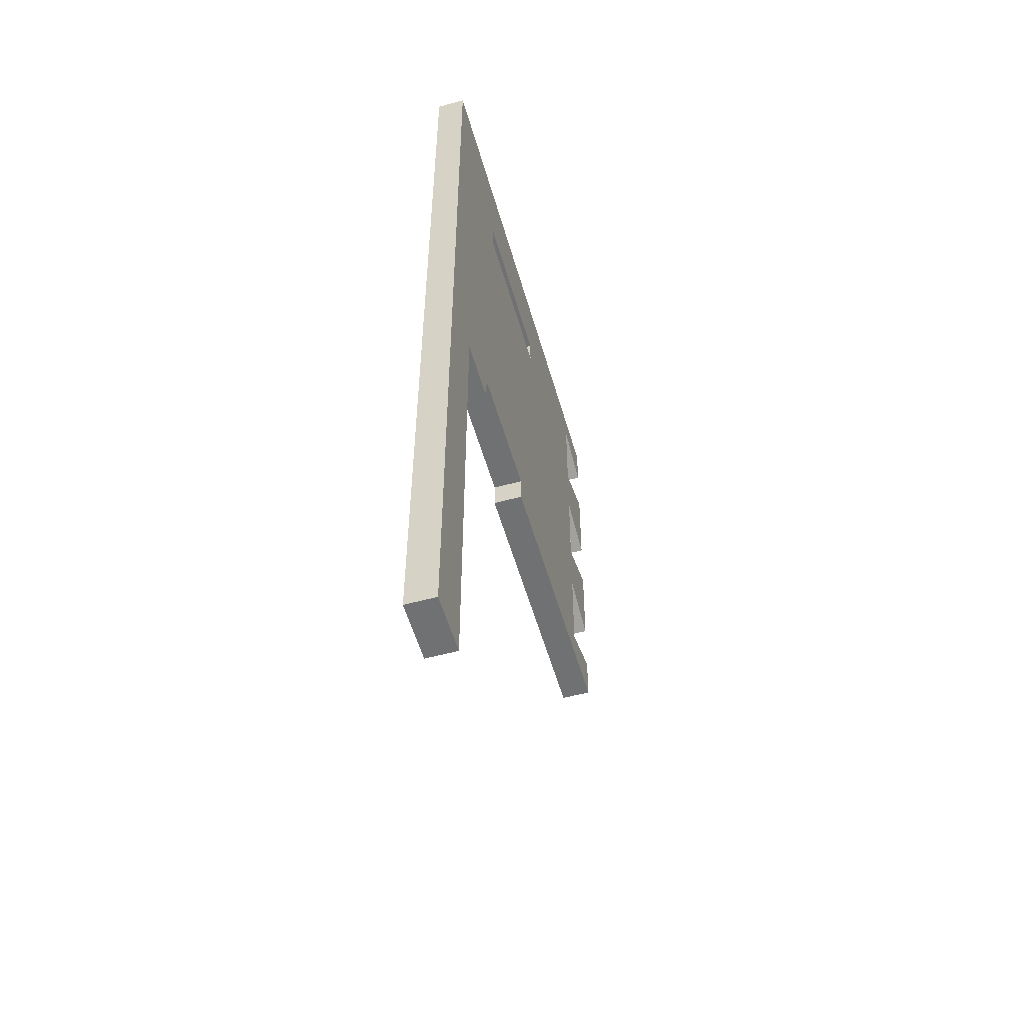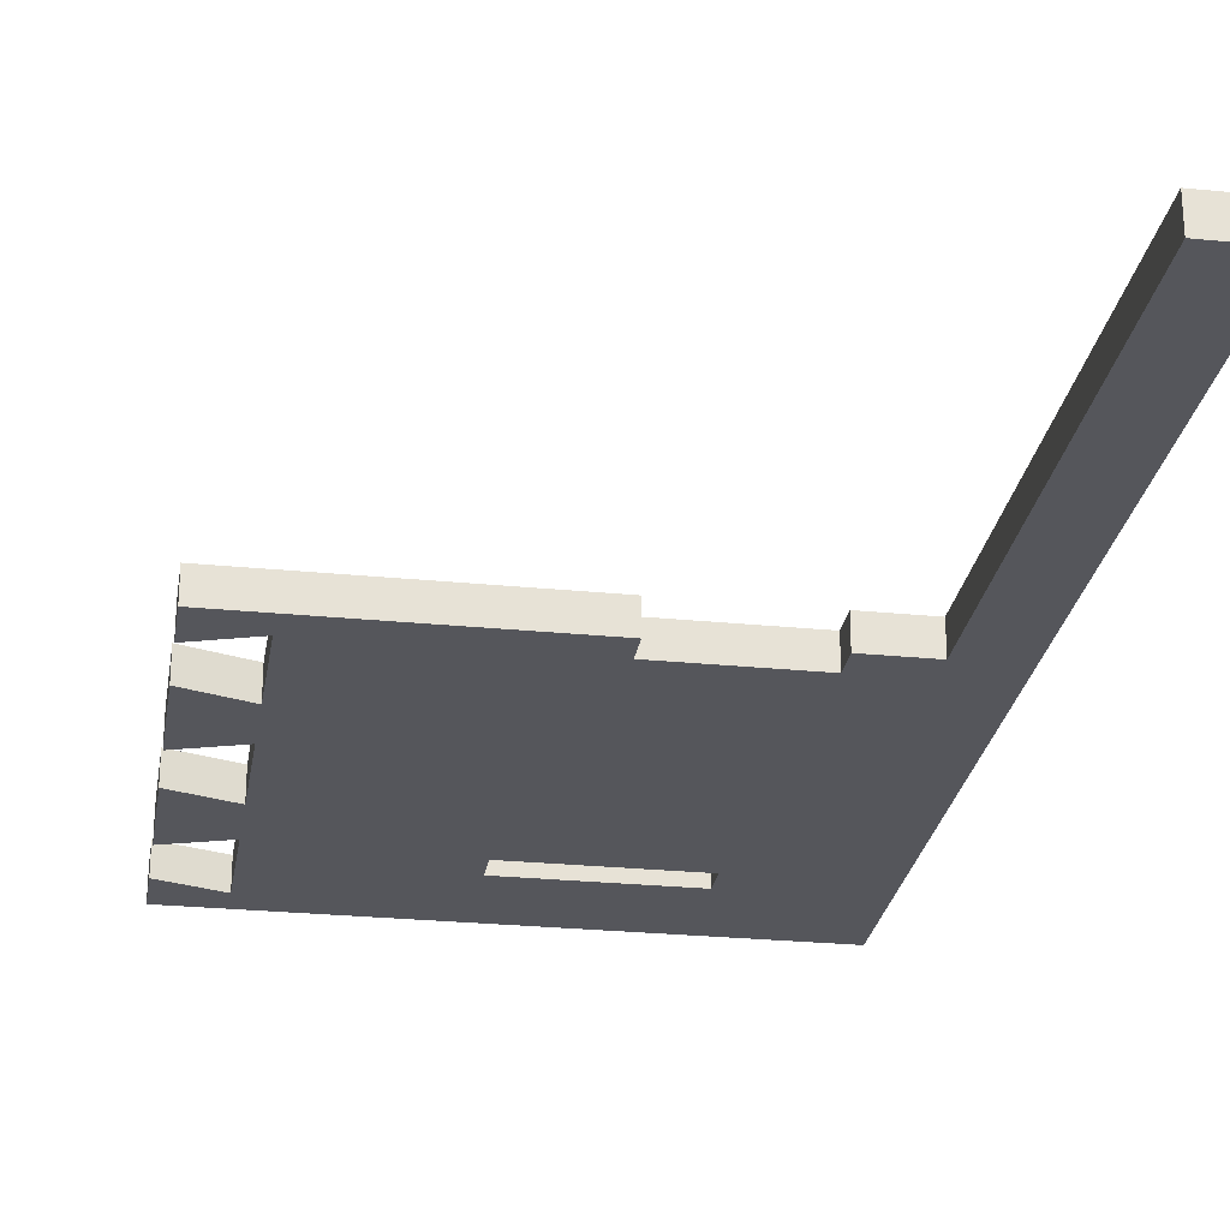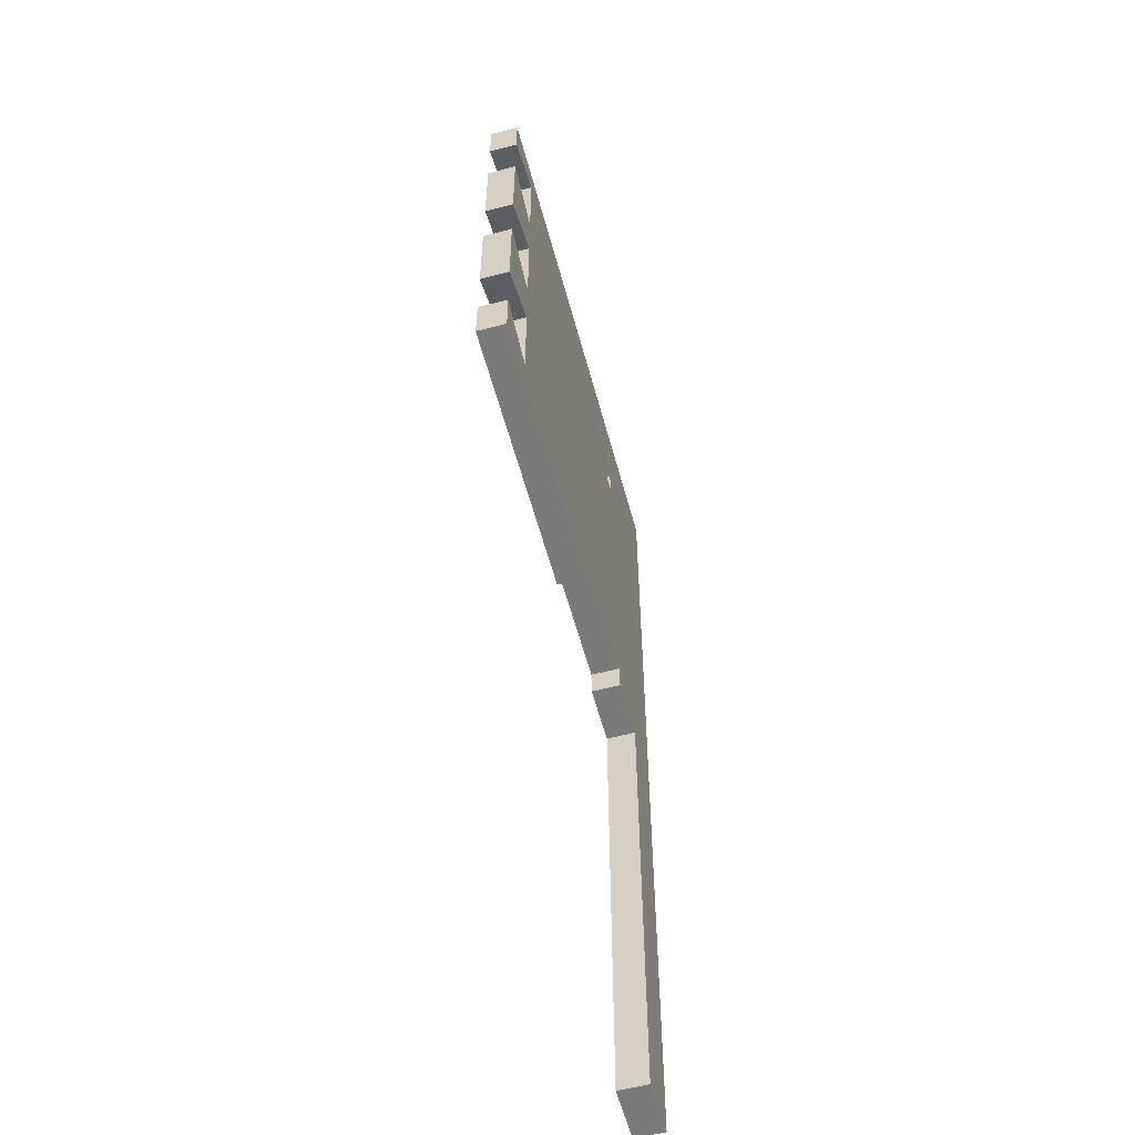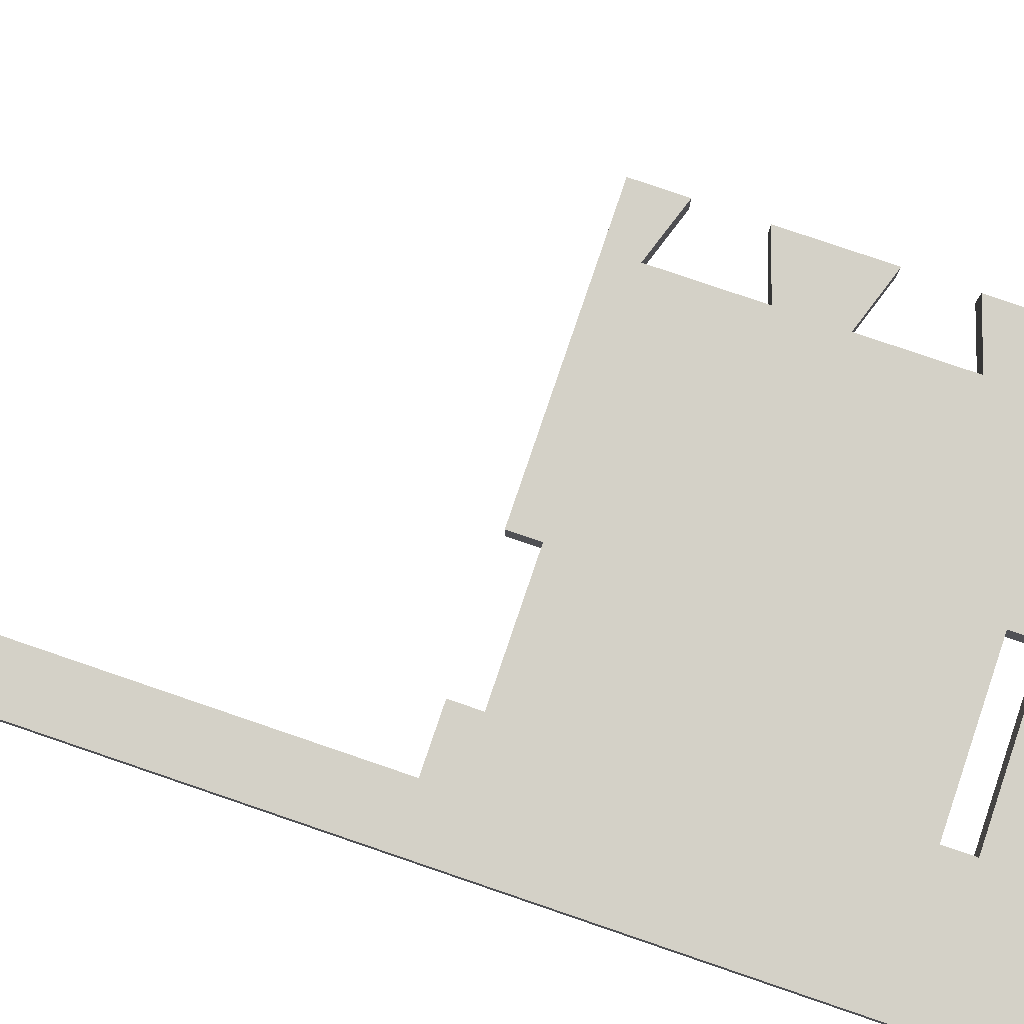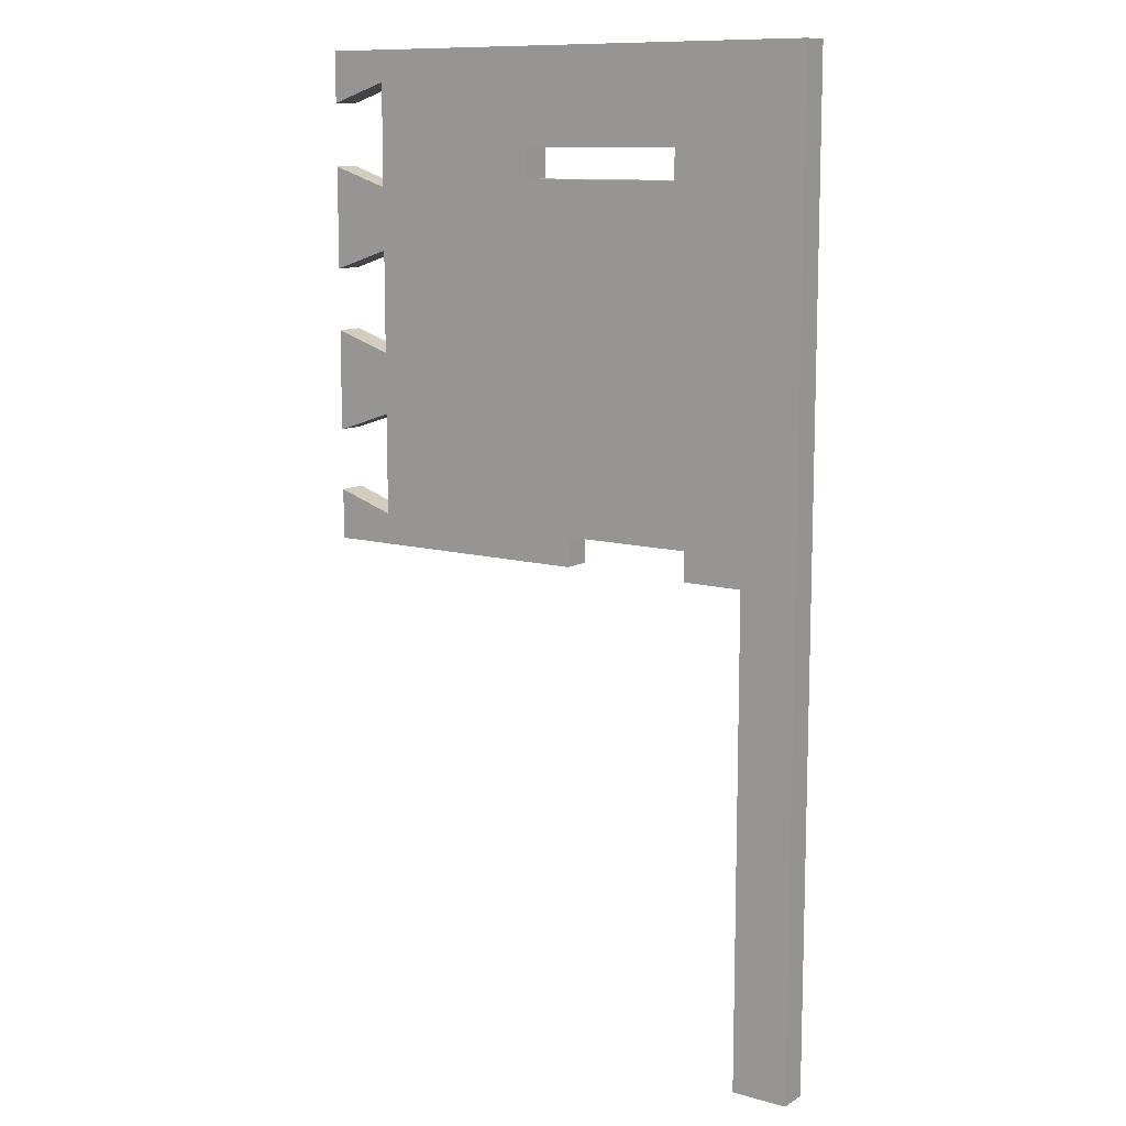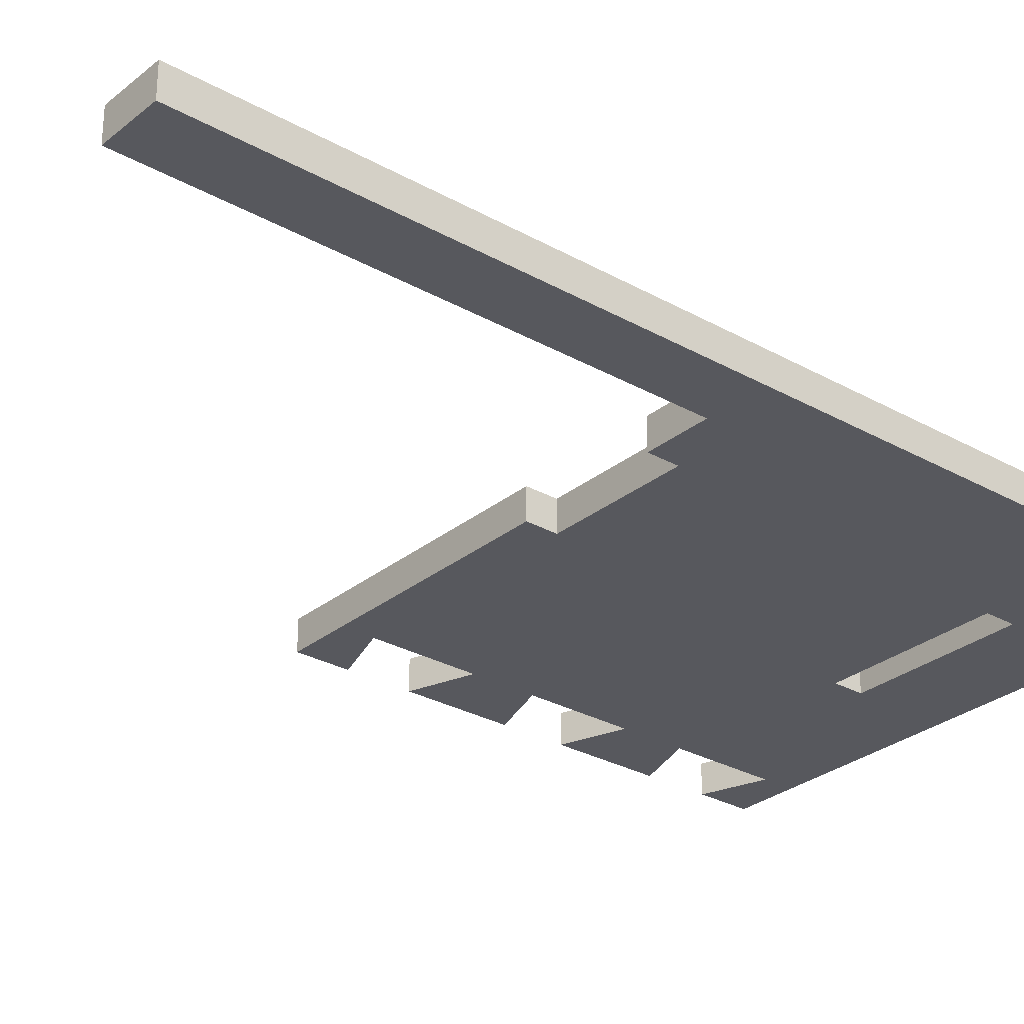
<metadata>
{"format":"obj","ext":"obj","renderer":"f3d","projection":"perspective","resolution":1024,"background":"white","views":[{"elev":-55.2,"azim":106.0,"up":"+Y"},{"elev":-26.2,"azim":-9.0,"up":"+Z"},{"elev":-58.1,"azim":-74.9,"up":"+Y"},{"elev":79.8,"azim":108.8,"up":"+Z"},{"elev":10.9,"azim":34.7,"up":"+Y"},{"elev":-28.9,"azim":50.0,"up":"+Z"}]}
</metadata>
<code>
g iwp-04
v 0 0 0
v 0 0 0.018
v 0.324 0 0
v 0.324 0 0.018
v 0.324 -0.6 0
v 0.324 -0.6 0.018
v 0.289 -0.6 0
v 0.289 -0.6 0.018
v 0.289 -0.3 0
v 0.289 -0.3 0.018
v 0.252 -0.3 0
v 0.252 -0.3 0.018
v 0.252 -0.282 0
v 0.252 -0.282 0.018
v 0.172 -0.282 0
v 0.172 -0.282 0.018
v 0.172 -0.3 0
v 0.172 -0.3 0.018
v 0 -0.3 0
v 0 -0.3 0.018
v 0 -0.269 0
v 0 -0.269 0.018
v 0.036 -0.281 0
v 0.036 -0.281 0.018
v 0.036 -0.219 0
v 0.036 -0.219 0.018
v 0 -0.231 0
v 0 -0.231 0.018
v 0 -0.169 0
v 0 -0.169 0.018
v 0.036 -0.181 0
v 0.036 -0.181 0.018
v 0.036 -0.119 0
v 0.036 -0.119 0.018
v 0 -0.131 0
v 0 -0.131 0.018
v 0 -0.069 0
v 0 -0.069 0.018
v 0.036 -0.081 0
v 0.036 -0.081 0.018
v 0.036 -0.019 0
v 0.036 -0.019 0.018
v 0 -0.031 0
v 0 -0.031 0.018
v 0.143 -0.075 0
v 0.143 -0.075 0.018
v 0.143 -0.057 0
v 0.143 -0.057 0.018
v 0.243 -0.057 0
v 0.243 -0.057 0.018
v 0.243 -0.075 0
v 0.243 -0.075 0.018
f 1 2 4 3
f 3 4 6 5
f 5 6 8 7
f 7 8 10 9
f 9 10 12 11
f 11 12 14 13
f 13 14 16 15
f 15 16 18 17
f 17 18 20 19
f 19 20 22 21
f 21 22 24 23
f 23 24 26 25
f 25 26 28 27
f 27 28 30 29
f 29 30 32 31
f 31 32 34 33
f 33 34 36 35
f 35 36 38 37
f 37 38 40 39
f 39 40 42 41
f 41 42 44 43
f 43 44 2 1
f 45 47 48 46
f 47 49 50 48
f 49 51 52 50
f 51 45 46 52
f 3 5 9
f 10 6 4
f 9 5 7
f 8 6 10
f 3 9 51
f 52 10 4
f 49 3 51
f 52 4 50
f 3 49 47
f 48 50 4
f 3 47 41
f 42 48 4
f 41 47 39
f 40 48 42
f 3 41 1
f 2 42 4
f 1 41 43
f 44 42 2
f 39 33 37
f 38 34 40
f 37 33 35
f 36 34 38
f 33 45 31
f 32 46 34
f 31 25 29
f 30 26 32
f 29 25 27
f 28 26 30
f 25 15 23
f 24 16 26
f 21 23 19
f 20 24 22
f 23 17 19
f 20 18 24
f 15 17 23
f 24 18 16
f 51 13 15
f 16 14 52
f 13 9 11
f 12 10 14
f 9 13 51
f 52 14 10
f 51 15 45
f 46 16 52
f 45 15 31
f 32 16 46
f 47 45 39
f 40 46 48
f 39 45 33
f 34 46 40
f 31 15 25
f 26 16 32

</code>
